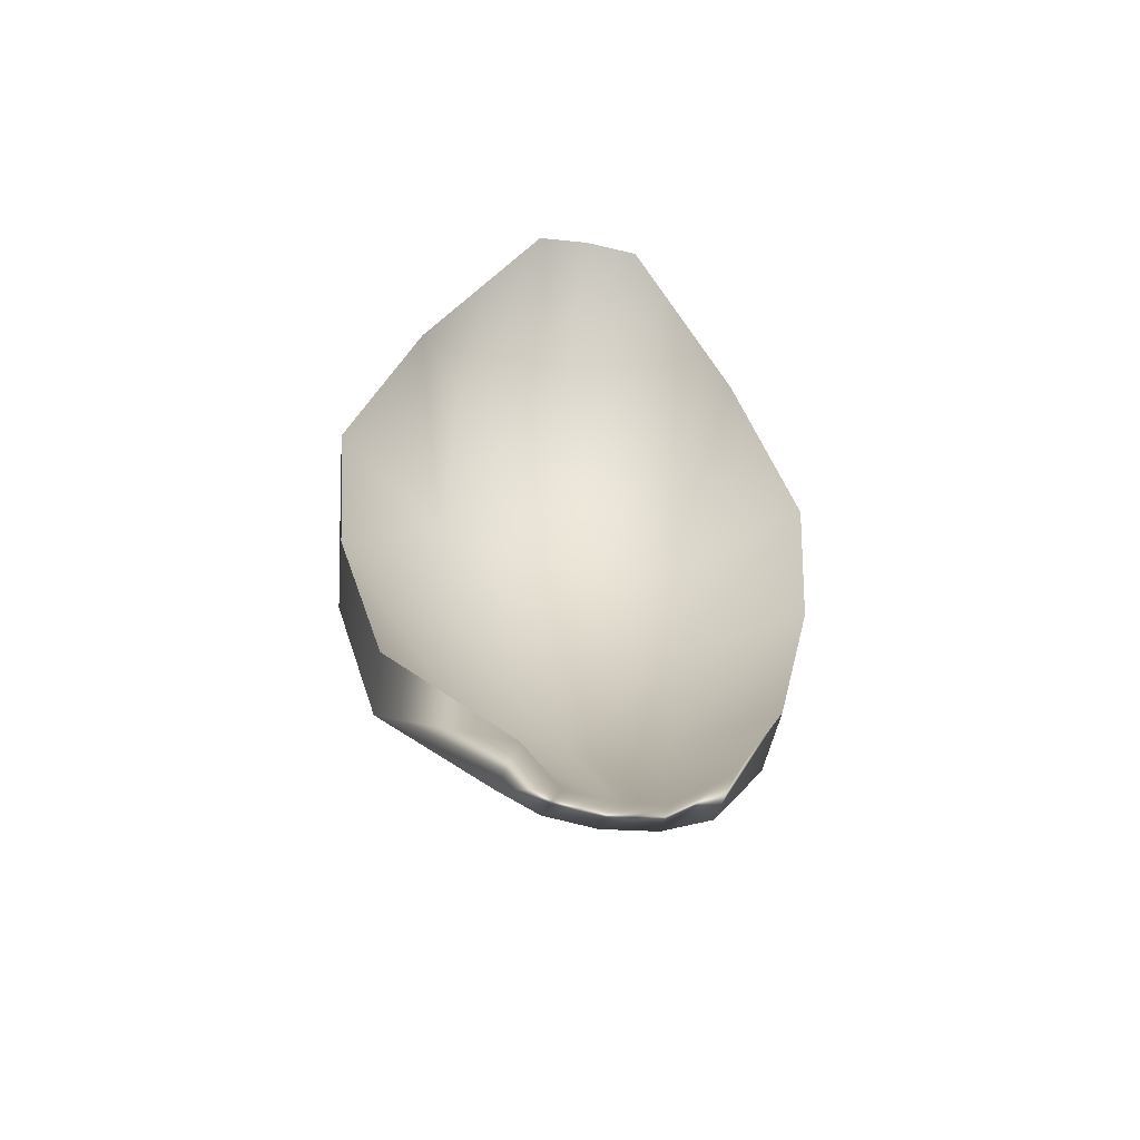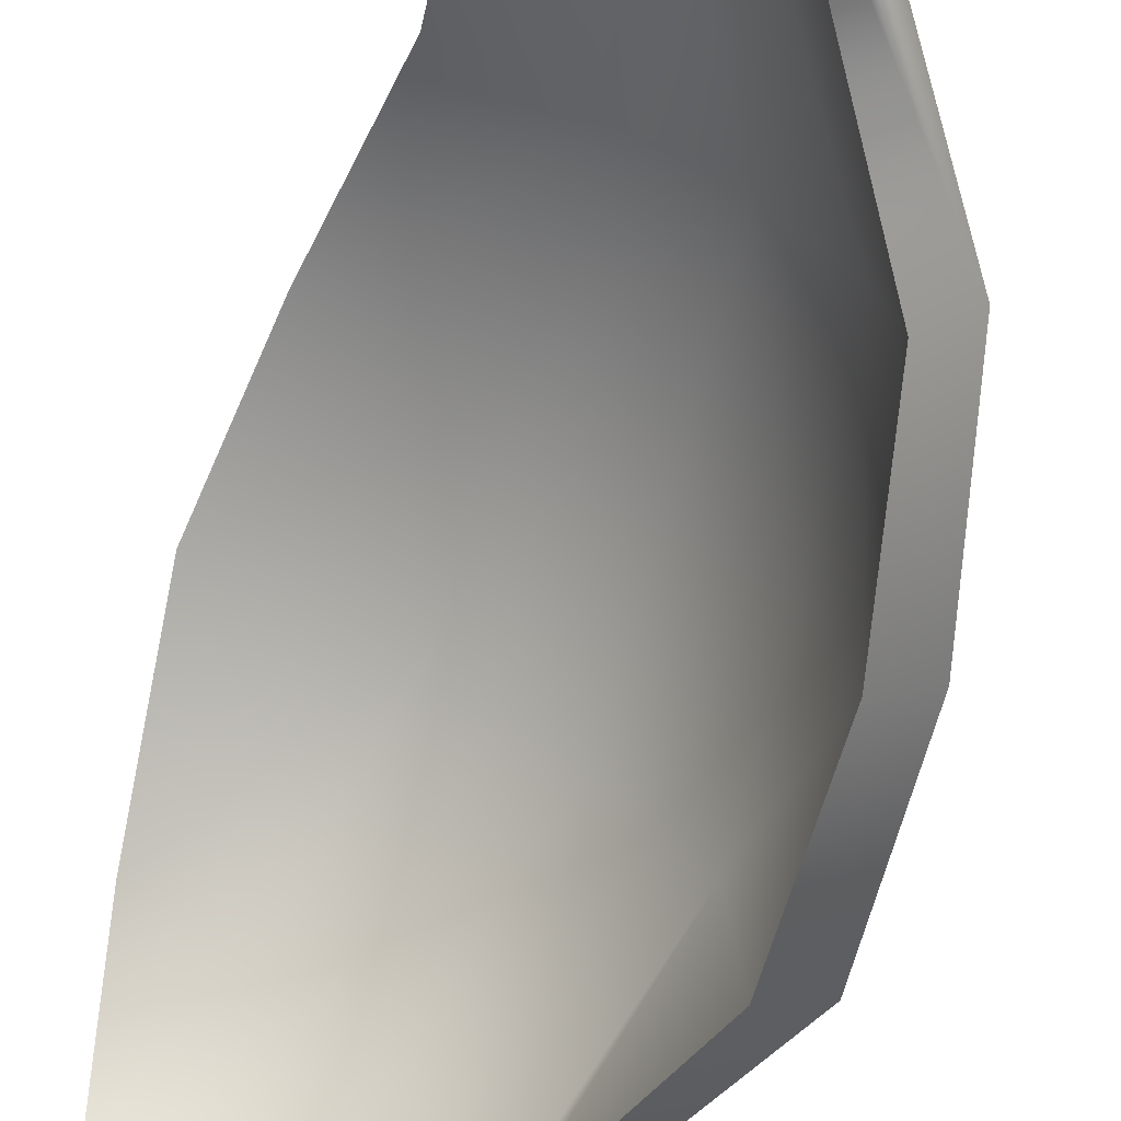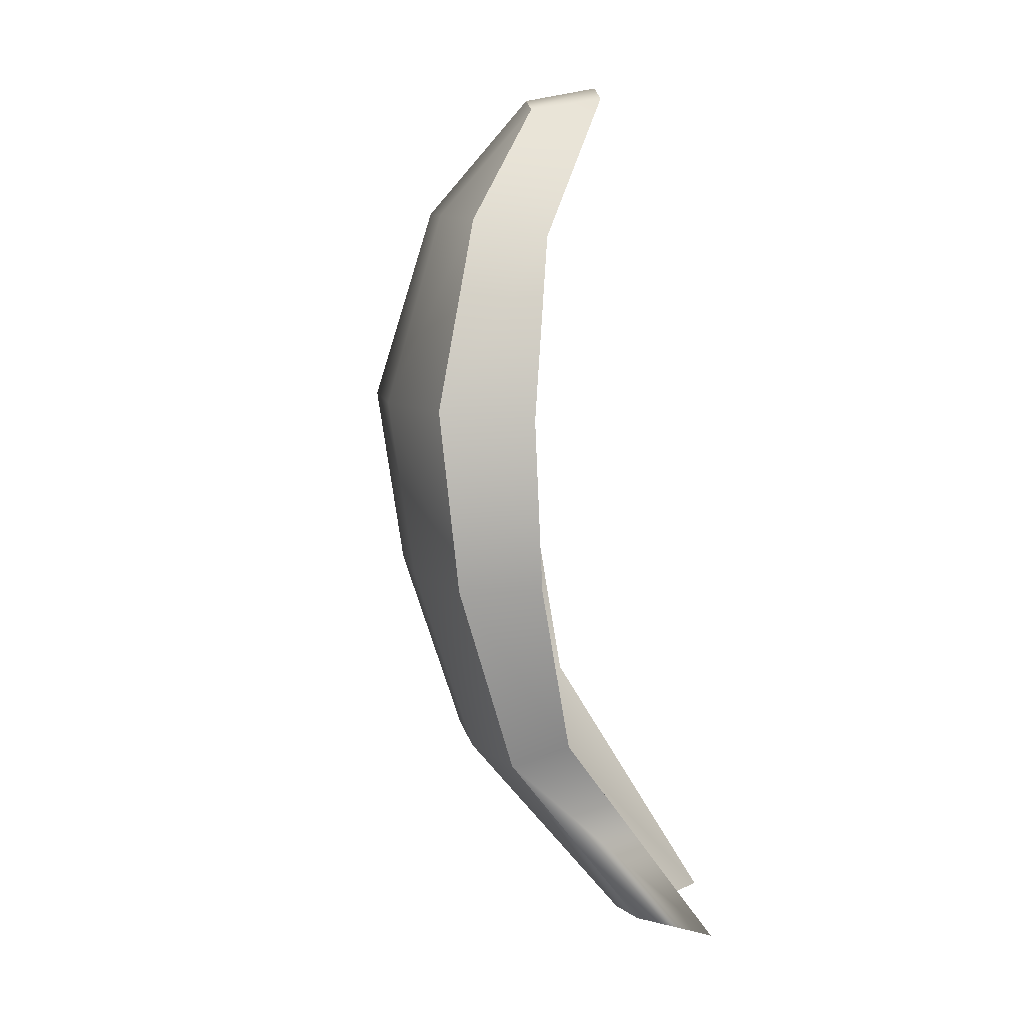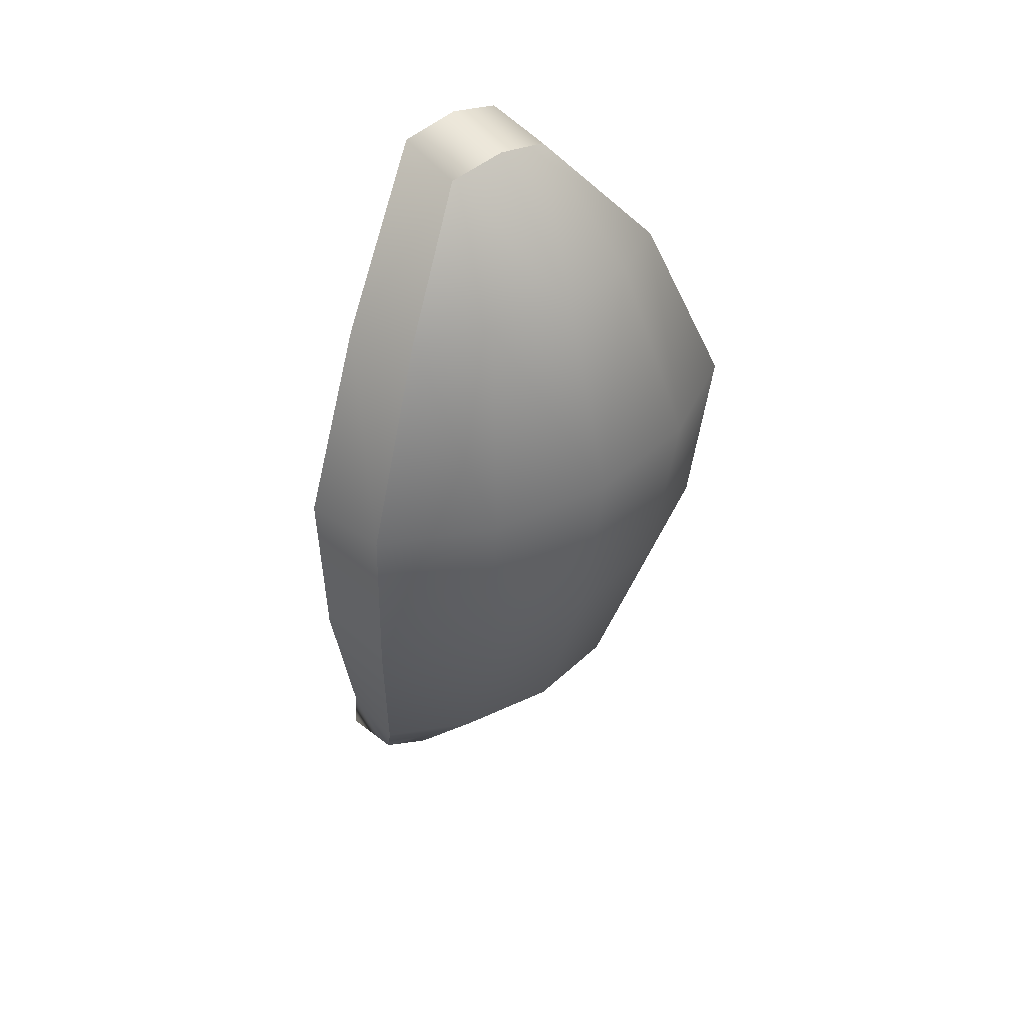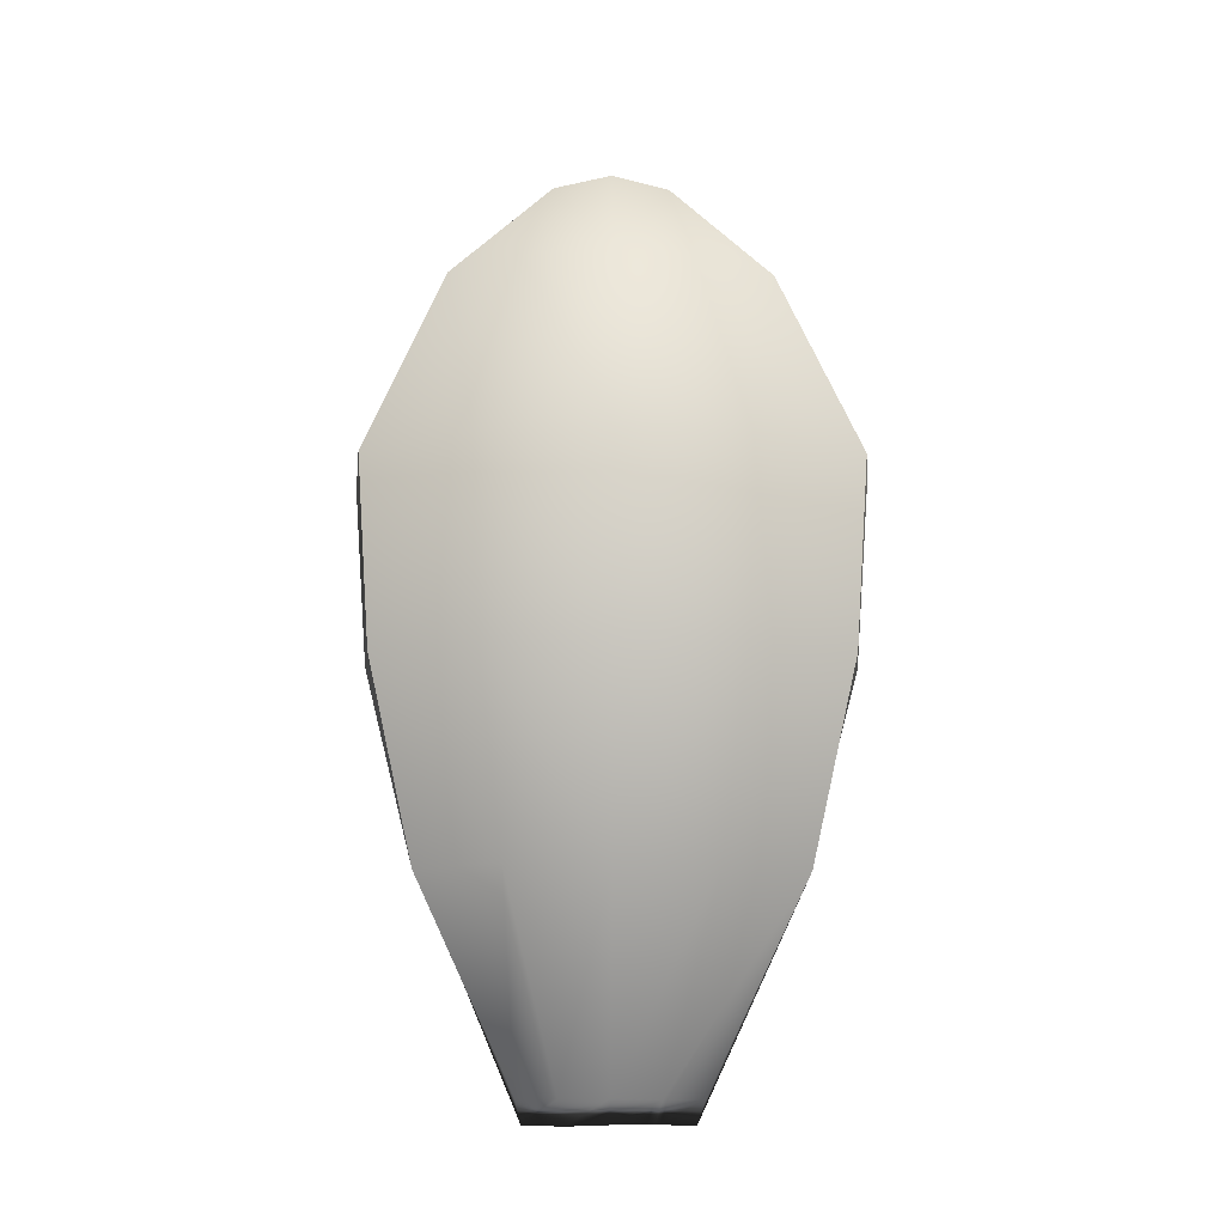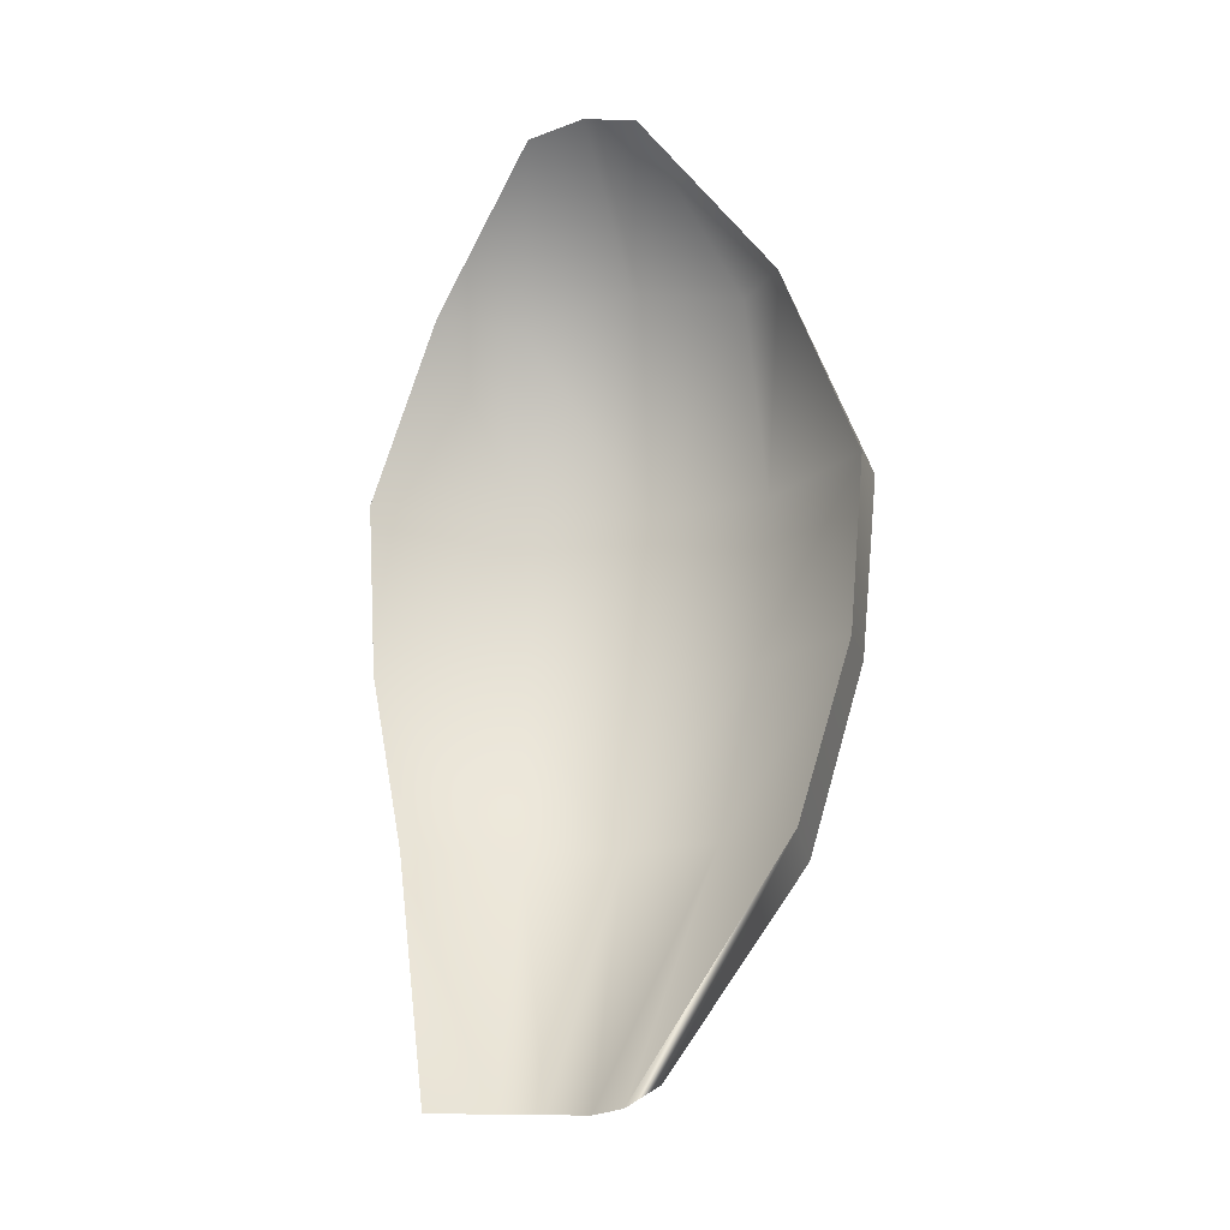
<metadata>
{"format":"obj","ext":"obj","renderer":"f3d","projection":"perspective","resolution":1024,"background":"white","views":[{"elev":-48.4,"azim":-146.9,"up":"+Y"},{"elev":-72.6,"azim":-22.8,"up":"+Z"},{"elev":8.2,"azim":135.1,"up":"+Y"},{"elev":40.8,"azim":5.3,"up":"+Y"},{"elev":-14.4,"azim":44.2,"up":"+Y"},{"elev":-14.8,"azim":-115.1,"up":"+Y"}]}
</metadata>
<code>
g earth_leave8
v 0.4426 0.0444 0.1705
v 0.4322 0.04436 -0.1027
v 1.244 1.106 0.08302
v 1.185 1.111 0.5894
v 0.3242 0.0411 0.3242
v 1.472 1.865 0.03103
v 0.9277 1.115 0.9277
v 0.168 0.03566 0.4344
v 1.368 1.869 0.6315
v 1.491 2.615 0.7131
v 1.534 2.618 0.01599
v 1.271 3.406 0.2012
v 0.586 1.115 1.176
v -0.09596 0.04755 0.4365
v 0.0853 1.105 1.244
v 0.03672 1.865 1.473
v 0.6317 1.869 1.368
v 0.02435 2.617 1.536
v 1.052 1.87 1.052
v 0.7154 2.615 1.498
v 0.1928 3.407 1.268
v 1.343 3.449 0.6283
v 0.7267 4.036 0.3871
v 1.163 2.615 1.163
v 0.6293 3.451 1.347
v 0.3821 4.038 0.7242
v 0.9959 3.558 0.9959
v 0.5707 4.1 0.5707
v 0.6075 3.99 0.9636
v 0.1928 3.407 1.268
v 0.3821 4.038 0.7242
v 0.5707 4.1 0.5707
v 0.4879 3.486 1.457
v 0.7992 4.042 0.7992
v 0.3452 2.652 1.793
v 0.02435 2.617 1.536
v 0.3201 1.851 1.698
v 0.03672 1.865 1.473
v 0.2801 1.013 1.406
v 0.0853 1.105 1.244
v 0.9607 3.986 0.6077
v 0.7267 4.036 0.3871
v 0.1365 0.1454 0.6949
v 1.271 3.406 0.2012
v 1.447 3.48 0.4896
v 1.794 2.653 0.3449
v 1.534 2.618 0.01599
v 1.472 1.865 0.03103
v 1.702 1.85 0.3194
v 1.244 1.106 0.08302
v 1.412 1.01 0.2788
v 0.4322 0.04436 -0.1027
v 0.6999 0.1401 0.1351
v 0.4426 0.0444 0.1705
v -0.09596 0.04755 0.4365
v 0.6361 0.1357 0.3288
v 0.3242 0.0411 0.3242
v 1.412 1.01 0.2788
v 0.3281 0.1378 0.6346
v 0.168 0.03566 0.4344
v 0.5053 0.1385 0.5053
v 1.285 1.009 0.6733
v 1.702 1.85 0.3194
v 0.6728 1.01 1.284
v 0.2801 1.013 1.406
v 0.3201 1.851 1.698
v 1.028 1.009 1.028
v 0.7956 1.849 1.543
v 0.3452 2.652 1.793
v 1.538 1.85 0.793
v 0.8553 2.652 1.638
v 0.4879 3.486 1.457
v 1.225 1.849 1.225
v 1.638 2.652 0.8551
v 1.794 2.653 0.3449
v 1.447 3.48 0.4896
v 1.31 2.652 1.31
v 0.8138 3.5 1.344
v 0.6075 3.99 0.9636
v 1.344 3.5 0.8139
v 0.9607 3.986 0.6077
v 1.123 3.51 1.123
v 0.7992 4.042 0.7992
g earth_leave8_0
f 3 2 1
f 4 3 1
f 4 1 5
f 6 3 4
f 7 4 5
f 7 5 8
f 9 6 4
f 9 4 7
f 6 9 10
f 11 6 10
f 12 11 10
f 13 7 8
f 13 8 14
f 15 13 14
f 13 15 16
f 17 13 16
f 7 13 17
f 17 16 18
f 19 9 7
f 19 7 17
f 10 9 19
f 20 17 18
f 19 17 20
f 20 18 21
f 22 12 10
f 23 12 22
f 24 10 19
f 24 19 20
f 10 24 22
f 25 20 21
f 24 20 25
f 25 21 26
f 22 27 23
f 24 27 22
f 27 24 25
f 25 26 27
f 27 28 23
f 26 28 27
f 31 30 29
f 31 29 32
f 30 33 29
f 29 34 32
f 33 30 35
f 30 36 35
f 37 35 36
f 38 37 36
f 39 37 38
f 40 39 38
f 32 34 41
f 42 32 41
f 43 39 40
f 42 41 44
f 41 45 44
f 44 45 46
f 47 44 46
f 47 46 48
f 46 49 48
f 48 49 50
f 49 51 50
f 50 51 52
f 51 53 52
f 52 53 54
f 55 43 40
f 53 56 54
f 54 56 57
f 53 58 56
f 59 43 55
f 60 59 55
f 57 61 60
f 56 61 57
f 61 59 60
f 58 62 56
f 56 62 61
f 58 63 62
f 59 64 43
f 64 65 43
f 65 64 66
f 61 67 59
f 62 67 61
f 67 64 59
f 64 68 66
f 64 67 68
f 66 68 69
f 63 70 62
f 62 70 67
f 68 71 69
f 69 71 72
f 67 73 68
f 70 73 67
f 68 73 71
f 70 63 74
f 63 75 74
f 74 75 76
f 73 70 77
f 73 77 71
f 70 74 77
f 71 78 72
f 78 71 77
f 79 72 78
f 80 74 76
f 77 74 80
f 76 81 80
f 82 78 77
f 78 82 79
f 82 77 80
f 80 81 82
f 82 83 79
f 81 83 82

</code>
